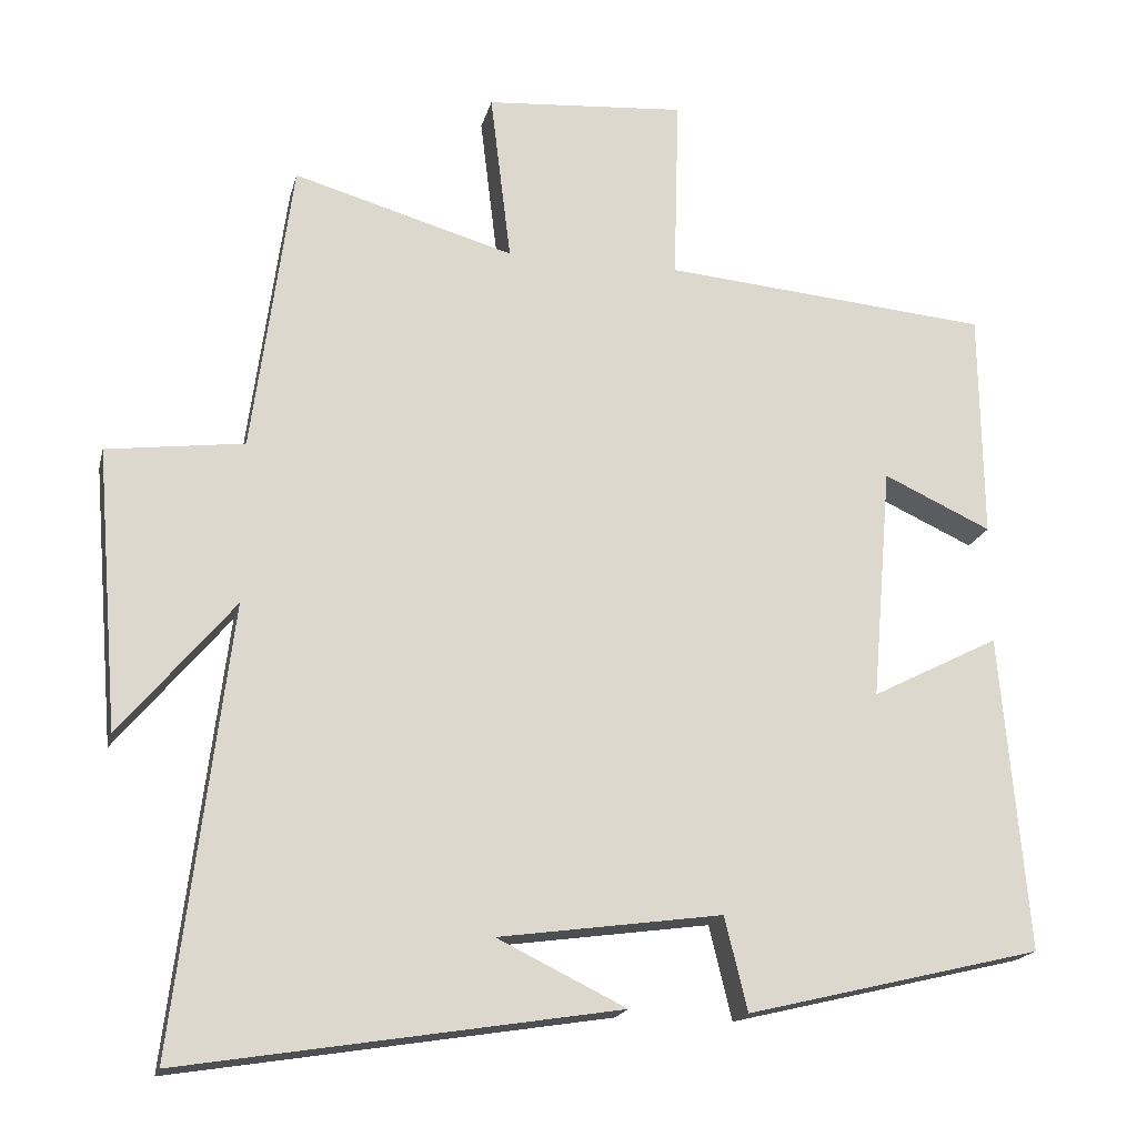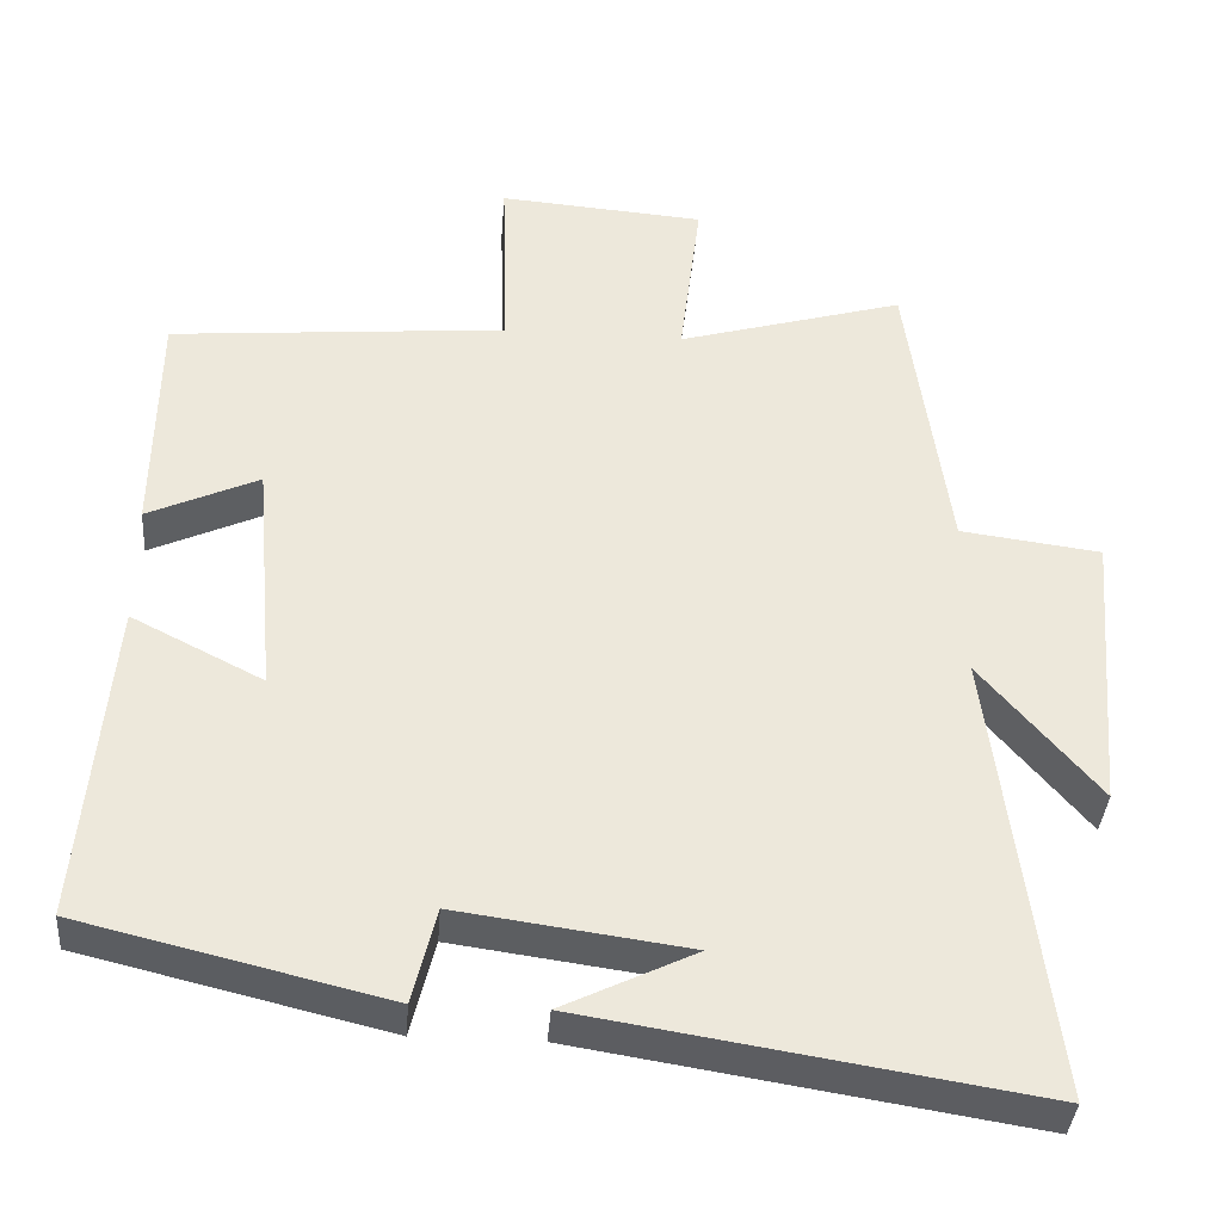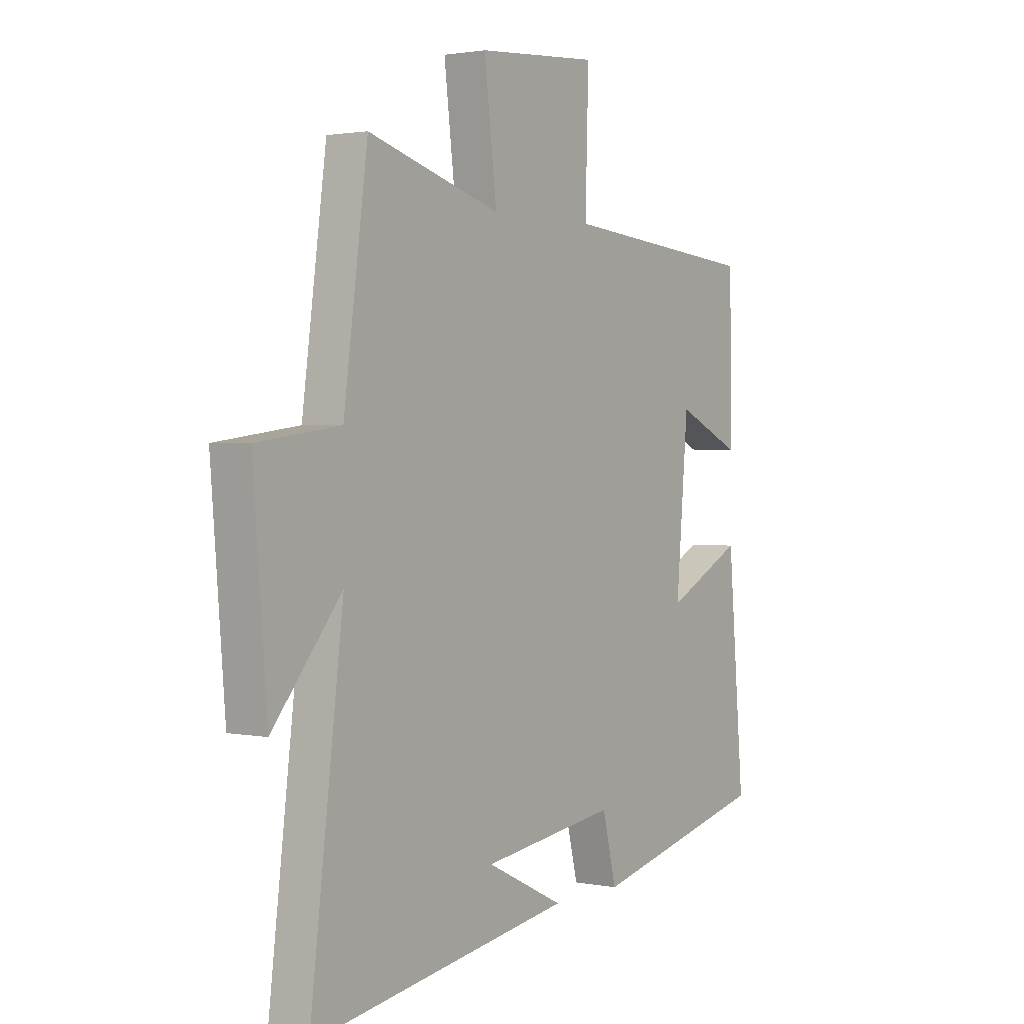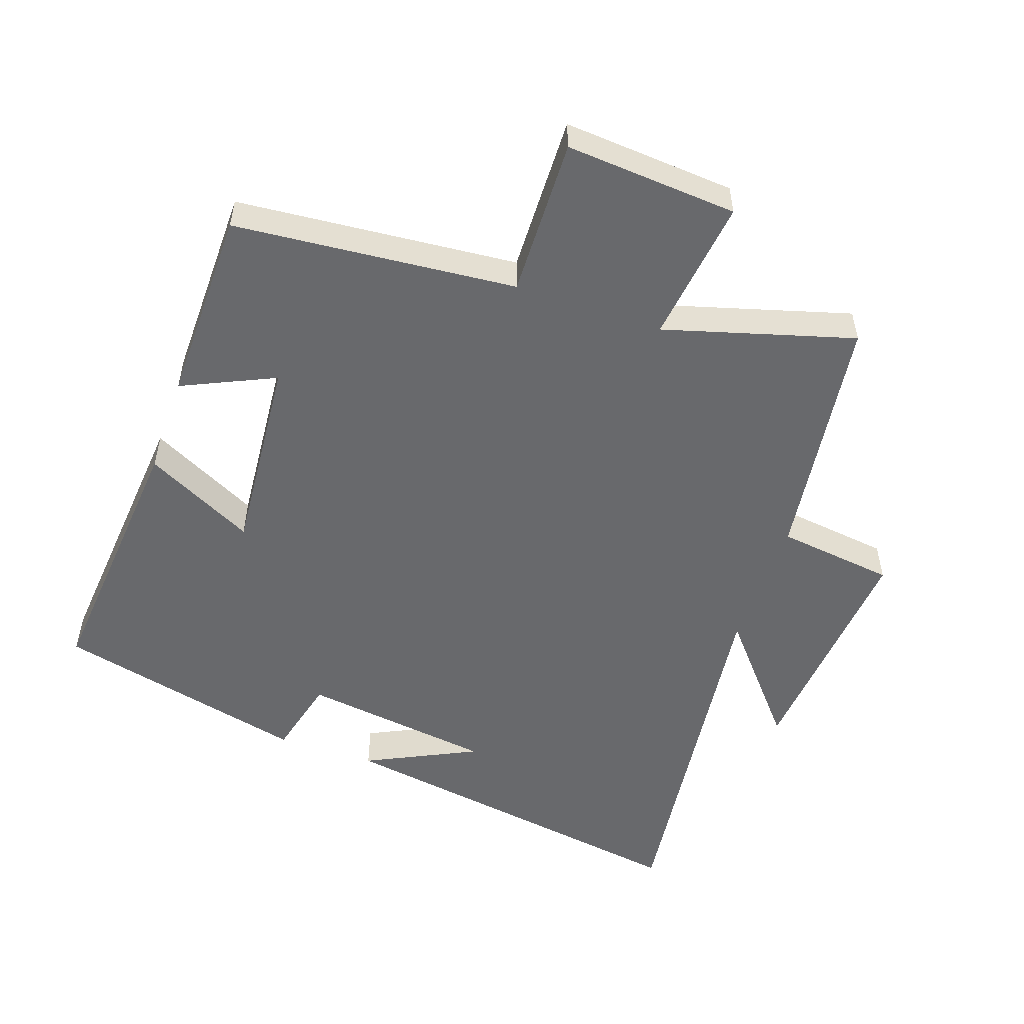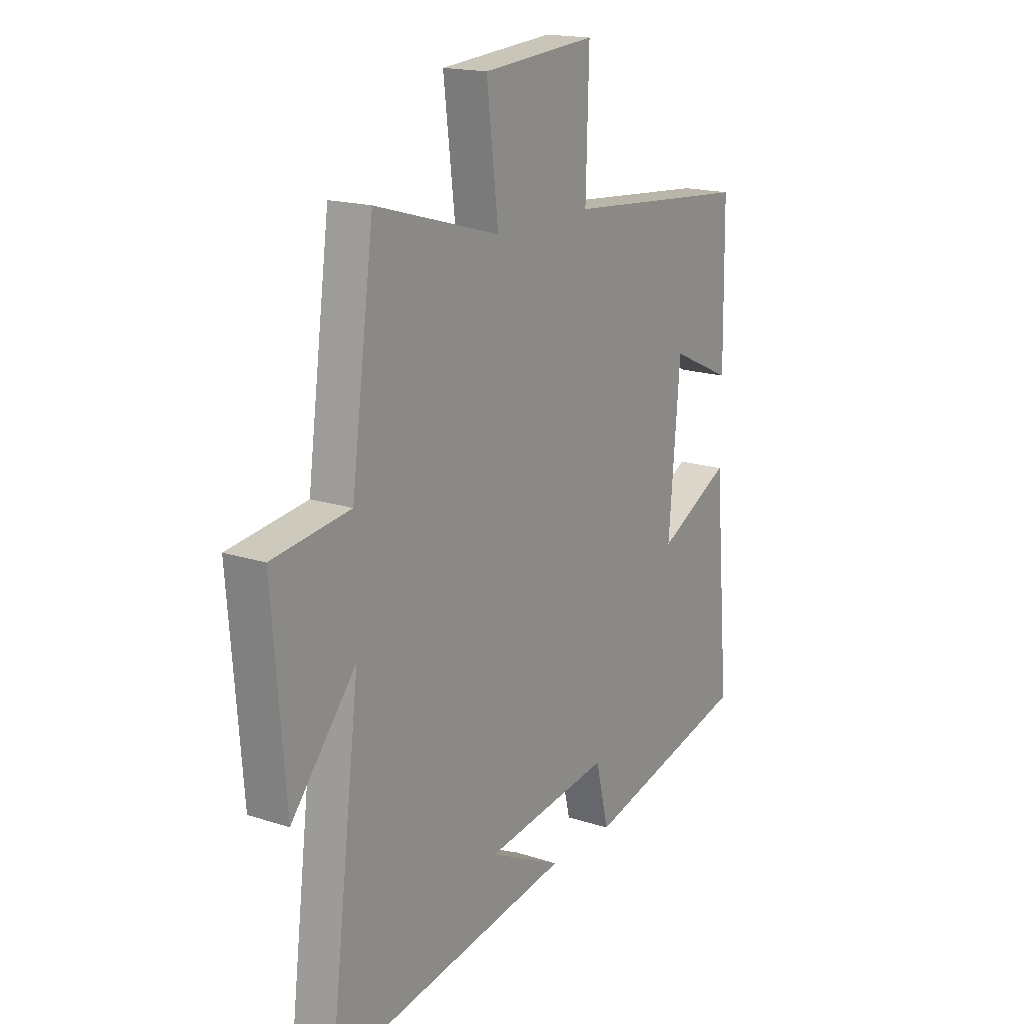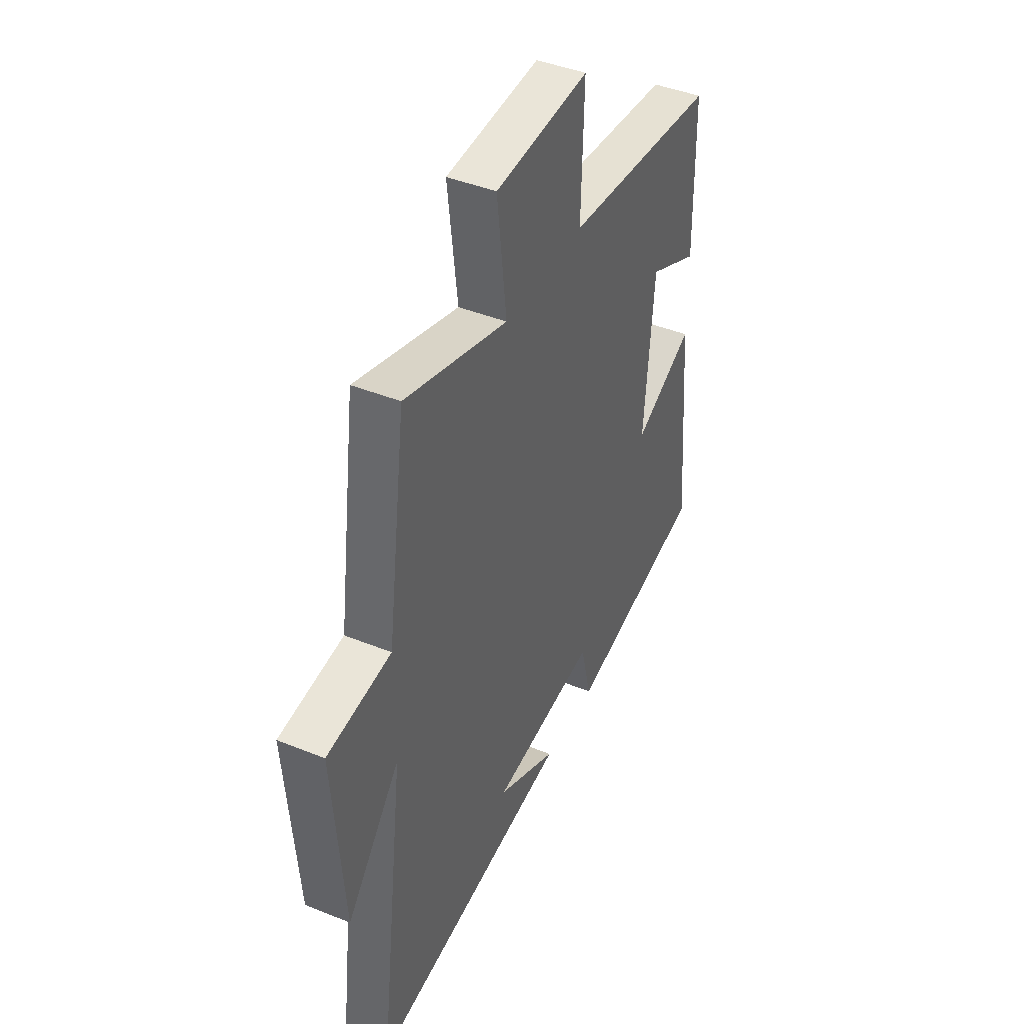
<metadata>
{"format":"obj","ext":"obj","renderer":"f3d","projection":"perspective","resolution":1024,"background":"white","views":[{"elev":-18.2,"azim":166.9,"up":"+Z"},{"elev":-37.9,"azim":-4.4,"up":"+Z"},{"elev":1.8,"azim":125.1,"up":"+Z"},{"elev":-52.7,"azim":-19.1,"up":"+Y"},{"elev":17.4,"azim":122.9,"up":"+Z"},{"elev":42.7,"azim":115.8,"up":"+Z"}]}
</metadata>
<code>
v -0.536 0.07 -0.407
v -0.5 0.07 0.007
v -0.333 0.07 -0.078
v -0.359 0.07 0.228
v -0.5 0.07 0.163
v -0.496 0.07 0.462
v -0.068 0.07 0.5
v -0.075 0.07 0.742
v 0.187 0.07 0.722
v 0.16 0.07 0.5
v 0.448 0.07 0.583
v 0.5 0.07 0.2
v 0.679 0.07 0.177
v 0.649 0.07 -0.189
v 0.5 0.07 -0.012
v 0.572 0.07 -0.59
v 0.004 0.07 -0.5
v 0.172 0.07 -0.418
v -0.12 0.07 -0.378
v -0.15 0.07 -0.5
v -0.536 0 -0.407
v -0.5 0 0.007
v -0.333 0 -0.078
v -0.359 0 0.228
v -0.5 0 0.163
v -0.496 0 0.462
v -0.068 0 0.5
v -0.075 0 0.742
v 0.187 0 0.722
v 0.16 0 0.5
v 0.448 0 0.583
v 0.5 0 0.2
v 0.679 0 0.177
v 0.649 0 -0.189
v 0.5 0 -0.012
v 0.572 0 -0.59
v 0.004 0 -0.5
v 0.172 0 -0.418
v -0.12 0 -0.378
v -0.15 0 -0.5
f 1 2 3
f 20 1 3
f 19 20 3
f 18 19 3 4
f 16 17 18
f 15 16 18 4
f 12 13 14 15
f 12 15 4
f 11 12 4
f 10 11 4
f 7 8 9 10
f 6 7 10
f 5 6 10
f 4 5 10
f 23 22 21
f 23 21 40
f 23 40 39
f 24 23 39 38
f 38 37 36
f 24 38 36 35
f 35 34 33 32
f 24 35 32
f 24 32 31
f 24 31 30
f 30 29 28 27
f 30 27 26
f 30 26 25
f 30 25 24
f 1 21 22 2
f 2 22 23 3
f 3 23 24 4
f 4 24 25 5
f 5 25 26 6
f 6 26 27 7
f 7 27 28 8
f 8 28 29 9
f 9 29 30 10
f 10 30 31 11
f 11 31 32 12
f 12 32 33 13
f 13 33 34 14
f 14 34 35 15
f 15 35 36 16
f 16 36 37 17
f 17 37 38 18
f 18 38 39 19
f 19 39 40 20
f 20 40 21 1

</code>
